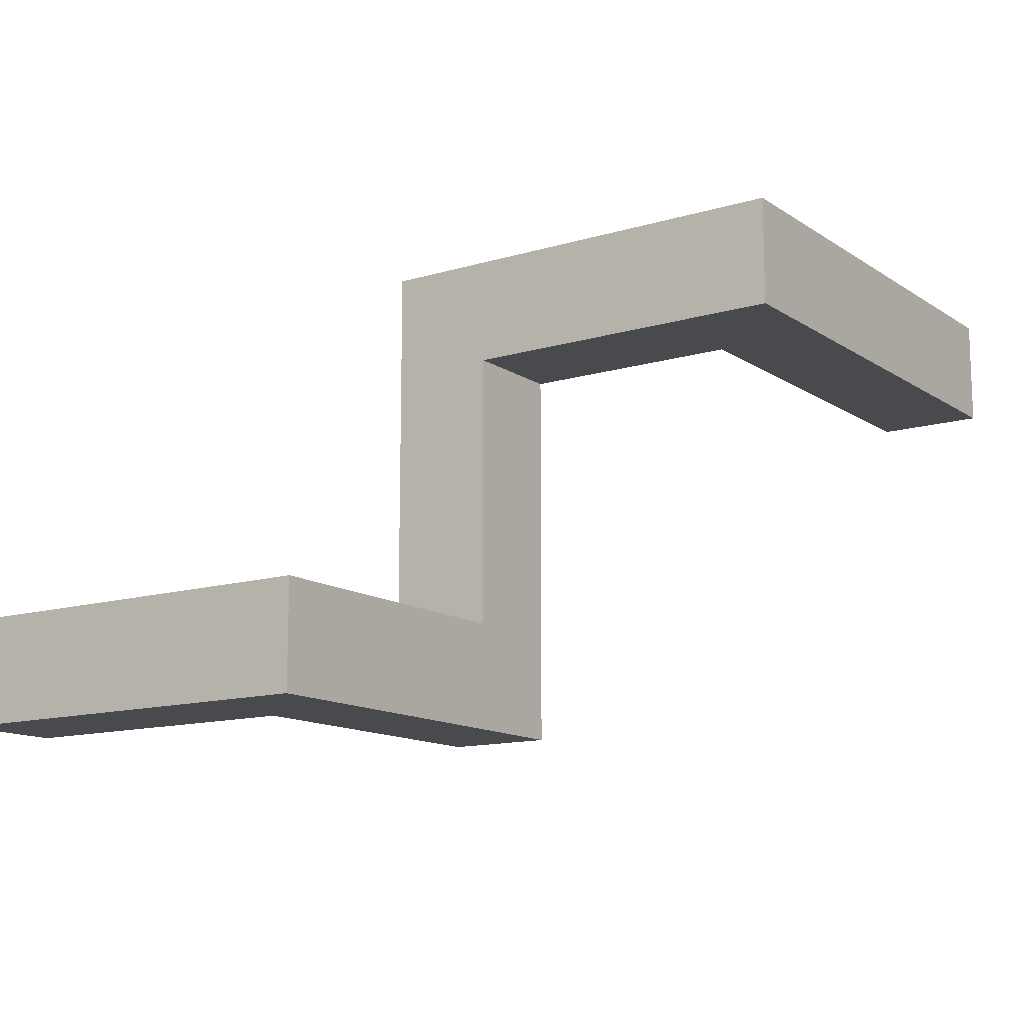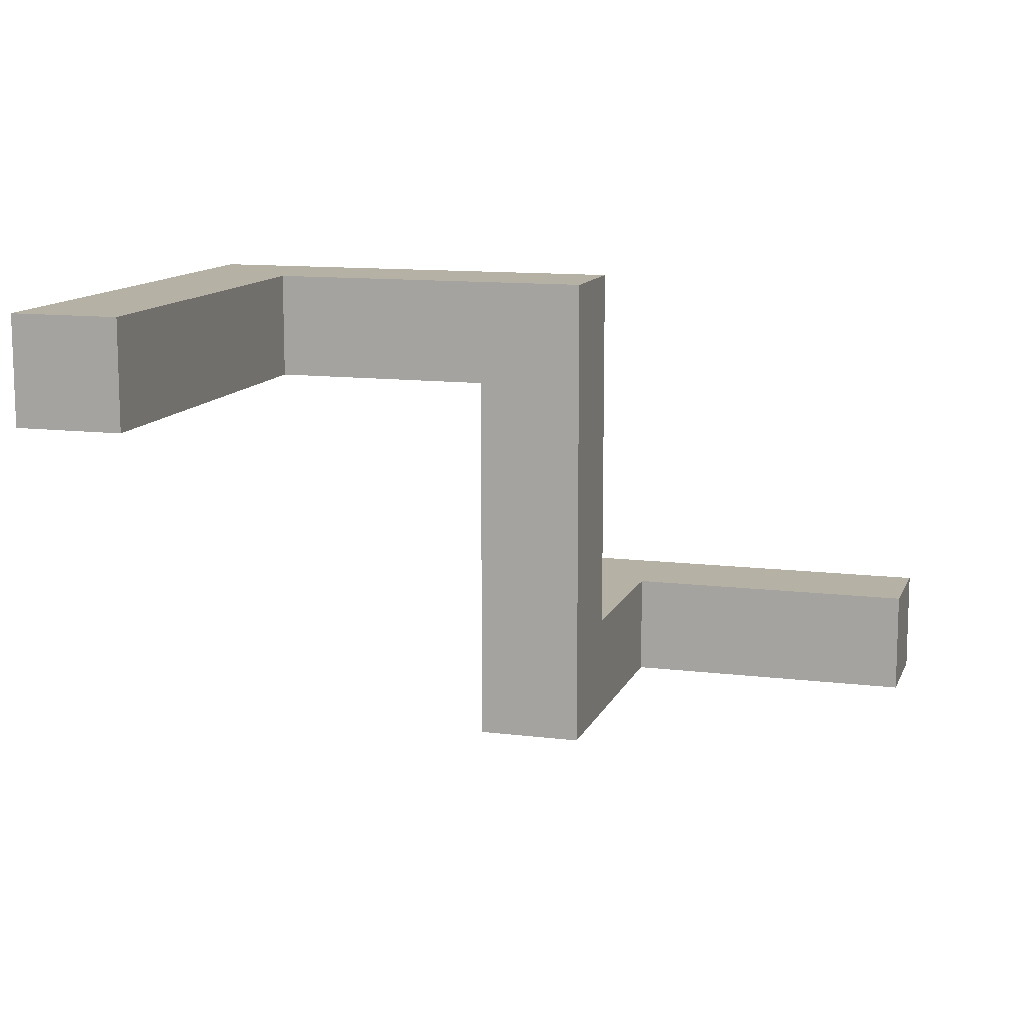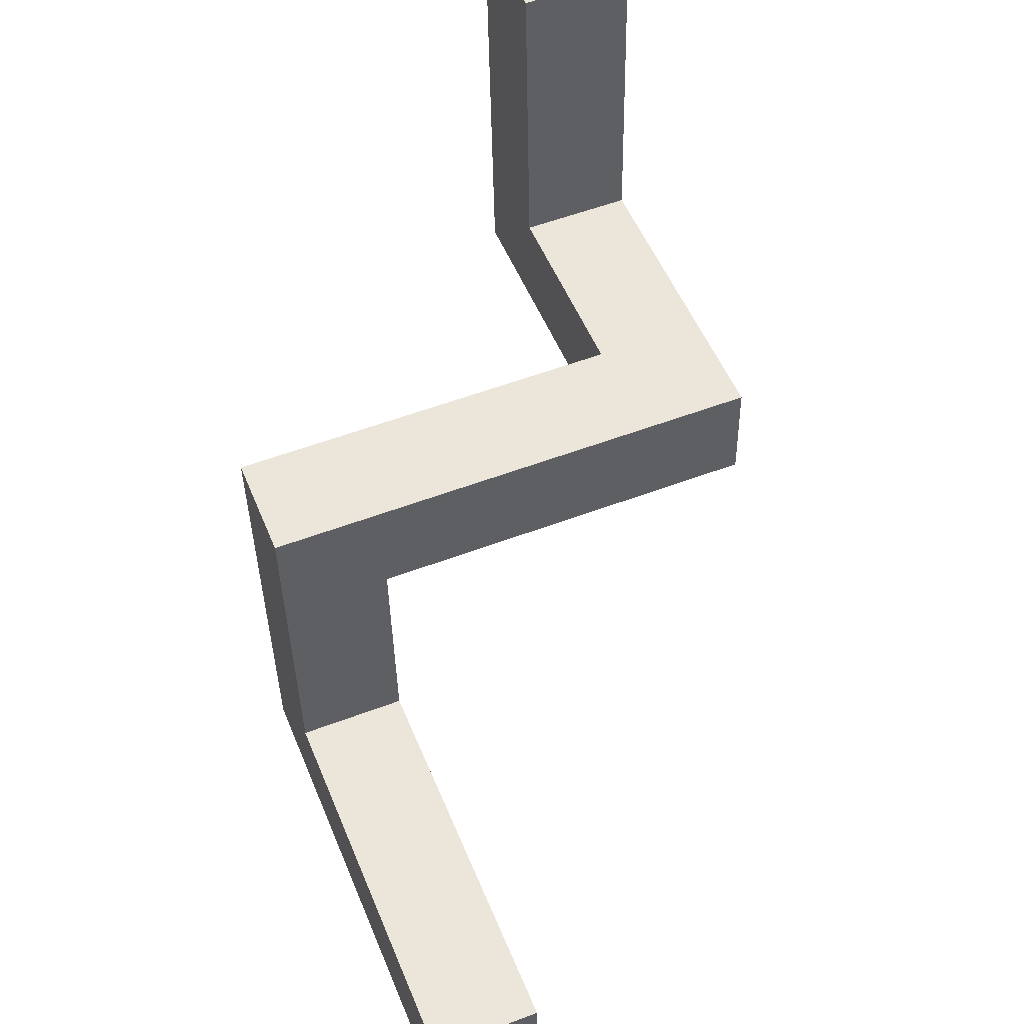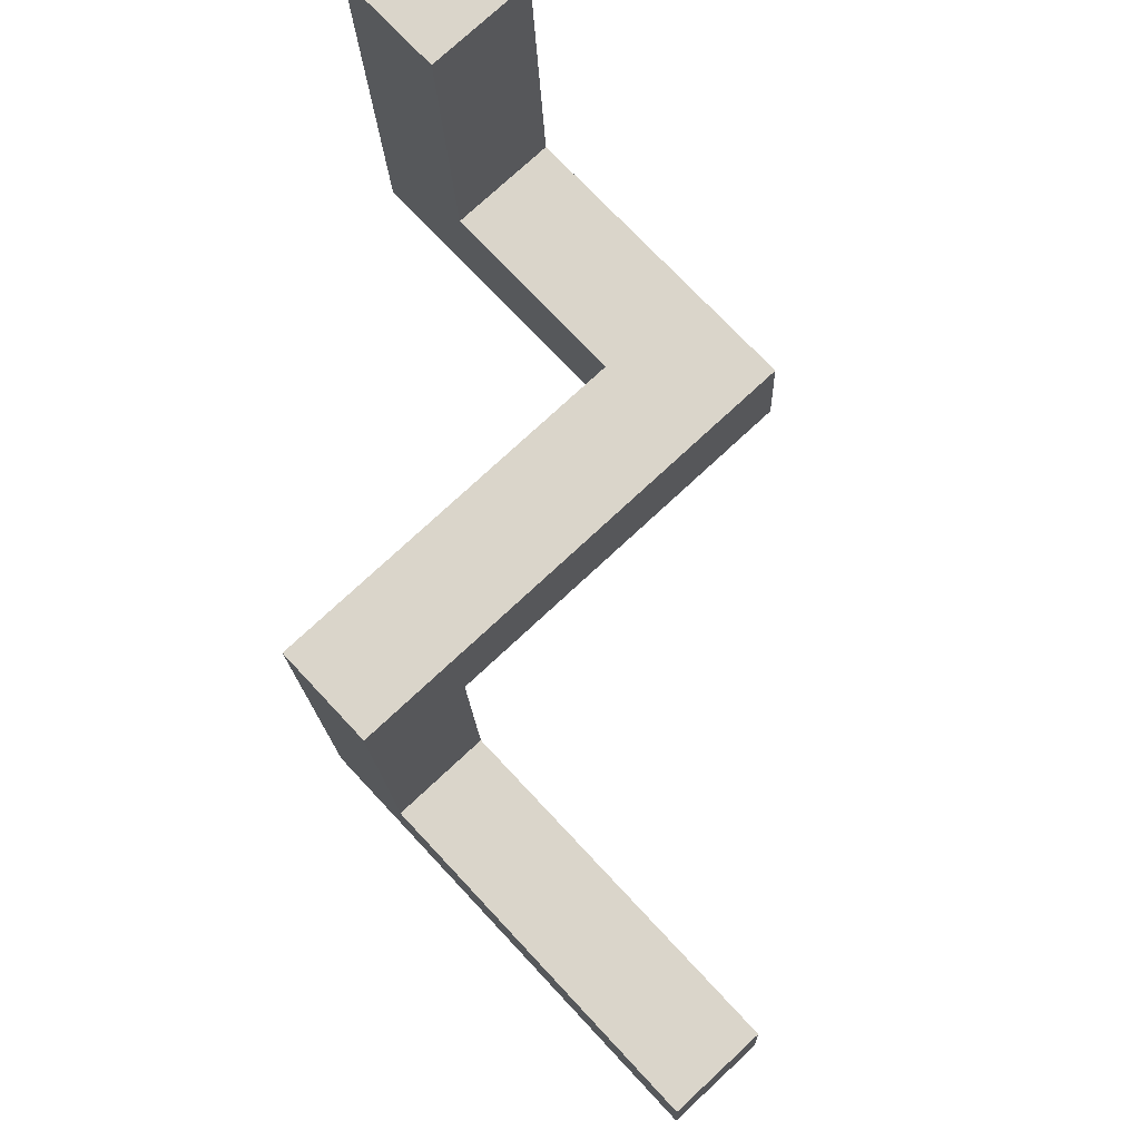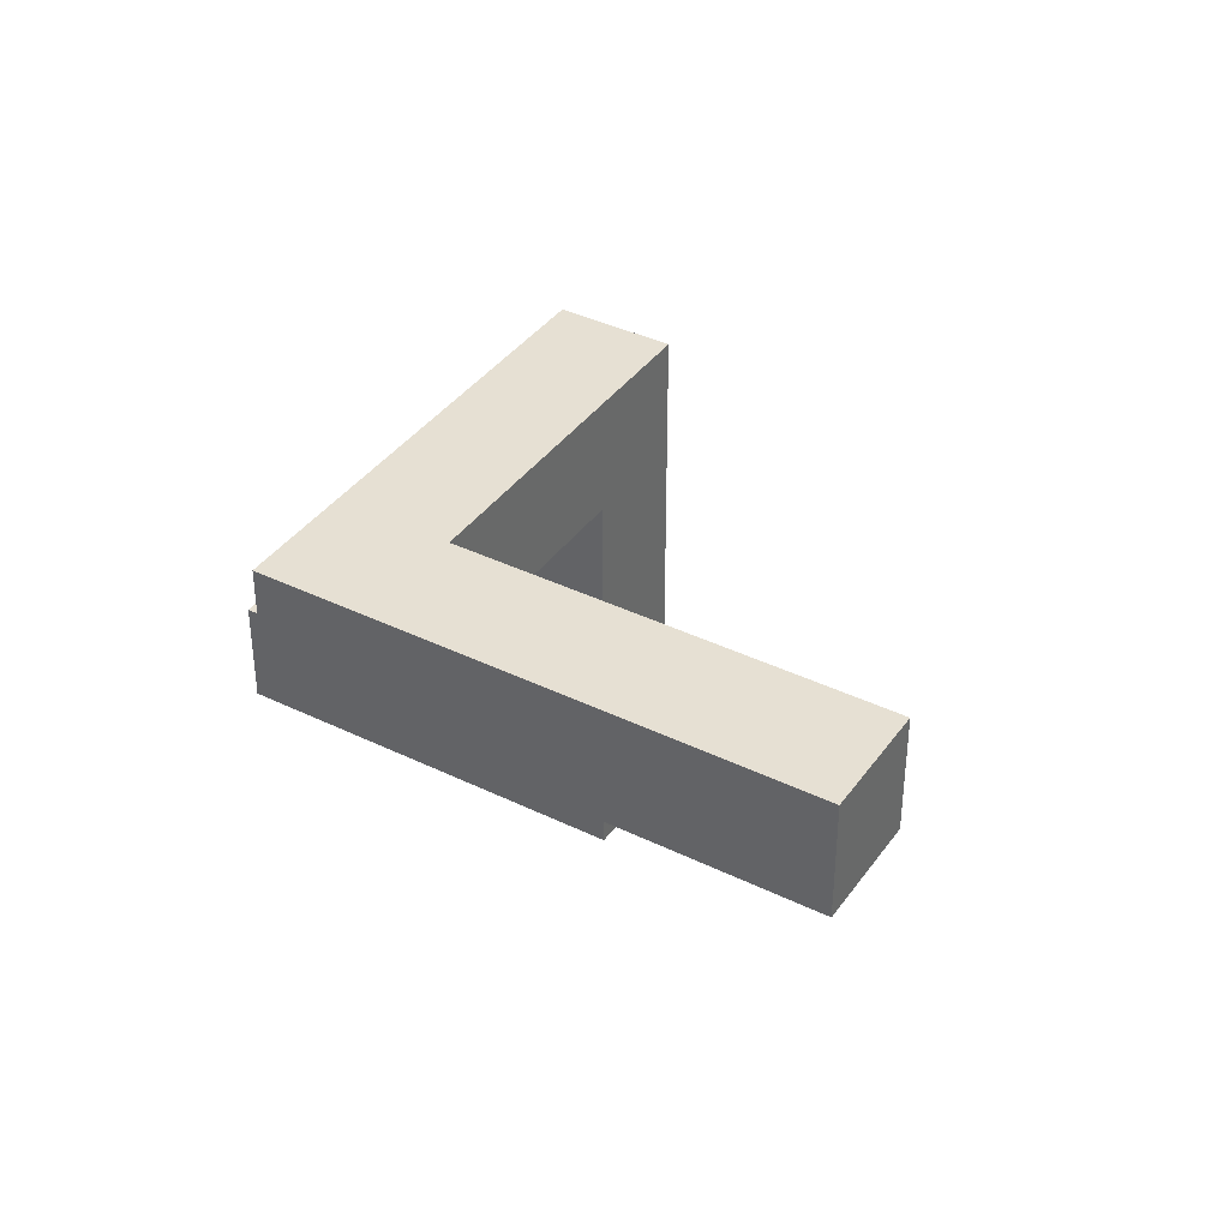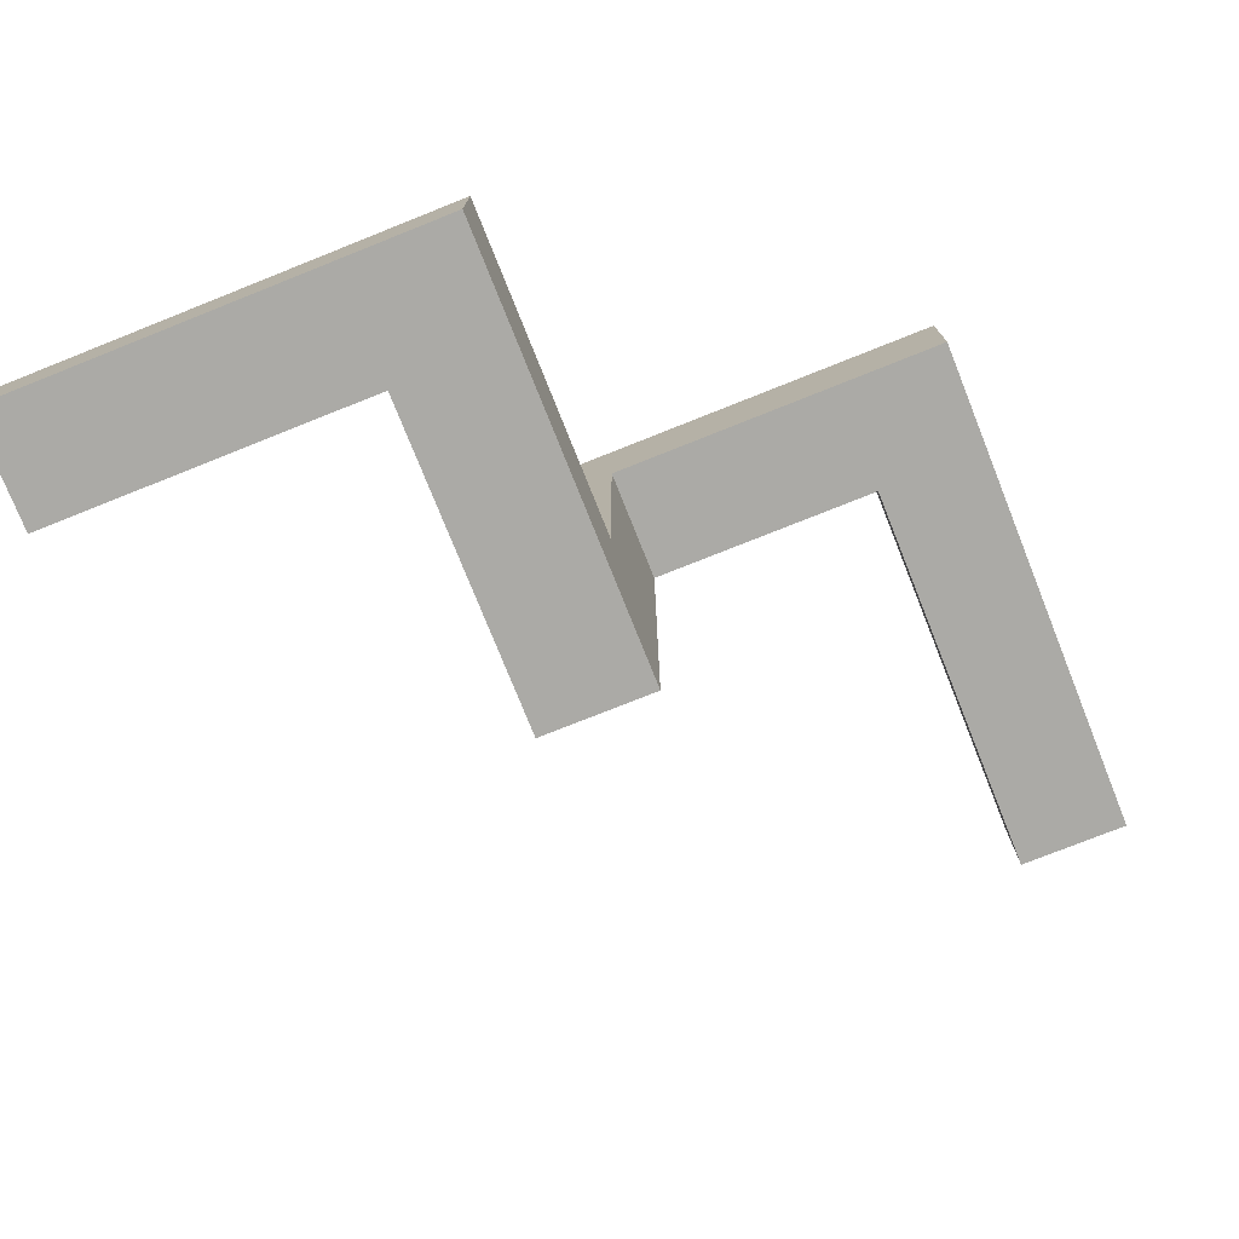
<metadata>
{"format":"obj","ext":"obj","renderer":"f3d","projection":"perspective","resolution":1024,"background":"white","views":[{"elev":-13.0,"azim":-52.8,"up":"+Z"},{"elev":11.8,"azim":109.3,"up":"+Z"},{"elev":54.9,"azim":68.2,"up":"+Y"},{"elev":75.8,"azim":47.1,"up":"+Y"},{"elev":38.4,"azim":34.3,"up":"+Z"},{"elev":-75.7,"azim":-65.5,"up":"+Z"}]}
</metadata>
<code>
o Twistycooler_robot.001
v -3.369 13.68 -27.69
v -24.72 12.66 -15.94
v -3.369 13.68 -15.94
v -24.72 12.66 -27.69
v -26.32 46.19 -27.69
v -35.9 0.3641 -27.69
v -38.06 45.62 -27.69
v -2.808 1.945 -27.69
v -35.9 0.3641 -15.94
v -26.32 46.19 -15.94
v -38.06 45.62 -15.94
v -2.808 1.945 -15.94
v 8.929 2.506 -27.69
v 8.368 14.24 -27.69
v 8.929 2.506 14.56
v 8.368 14.24 26.31
v 10.1 -21.97 26.31
v 10.1 -21.97 14.56
v -2.808 1.945 -27.69
v -2.808 1.945 14.56
v -3.369 13.68 -27.69
v -3.369 13.68 26.31
v -1.078 -34.26 26.31
v 53.86 -31.64 26.31
v 53.3 -19.9 26.31
v 53.3 -19.9 14.56
v -1.078 -34.26 14.56
v 53.86 -31.64 14.56
f 4 1 2
f 3 2 1
f 5 6 7
f 6 5 4
f 1 4 8
f 8 4 6
f 9 10 11
f 10 9 2
f 3 12 2
f 12 9 2
f 6 12 9
f 8 6 12
f 6 11 7
f 11 6 9
f 8 12 1
f 10 11 5
f 10 5 2
f 16 15 14
f 15 16 17
f 19 15 20
f 15 19 13
f 19 14 13
f 14 22 16
f 22 14 21
f 23 16 22
f 17 24 25
f 26 17 25
f 15 27 20
f 22 20 23
f 23 20 27
f 27 24 23
f 24 27 28
f 24 26 25
f 12 1 3
f 11 5 7
f 5 2 4
f 18 17 15
f 15 14 13
f 21 19 14
f 24 23 17
f 17 23 16
f 18 26 17
f 26 18 28
f 28 18 27
f 18 15 27
f 20 19 22
f 21 22 19
f 28 24 26

</code>
